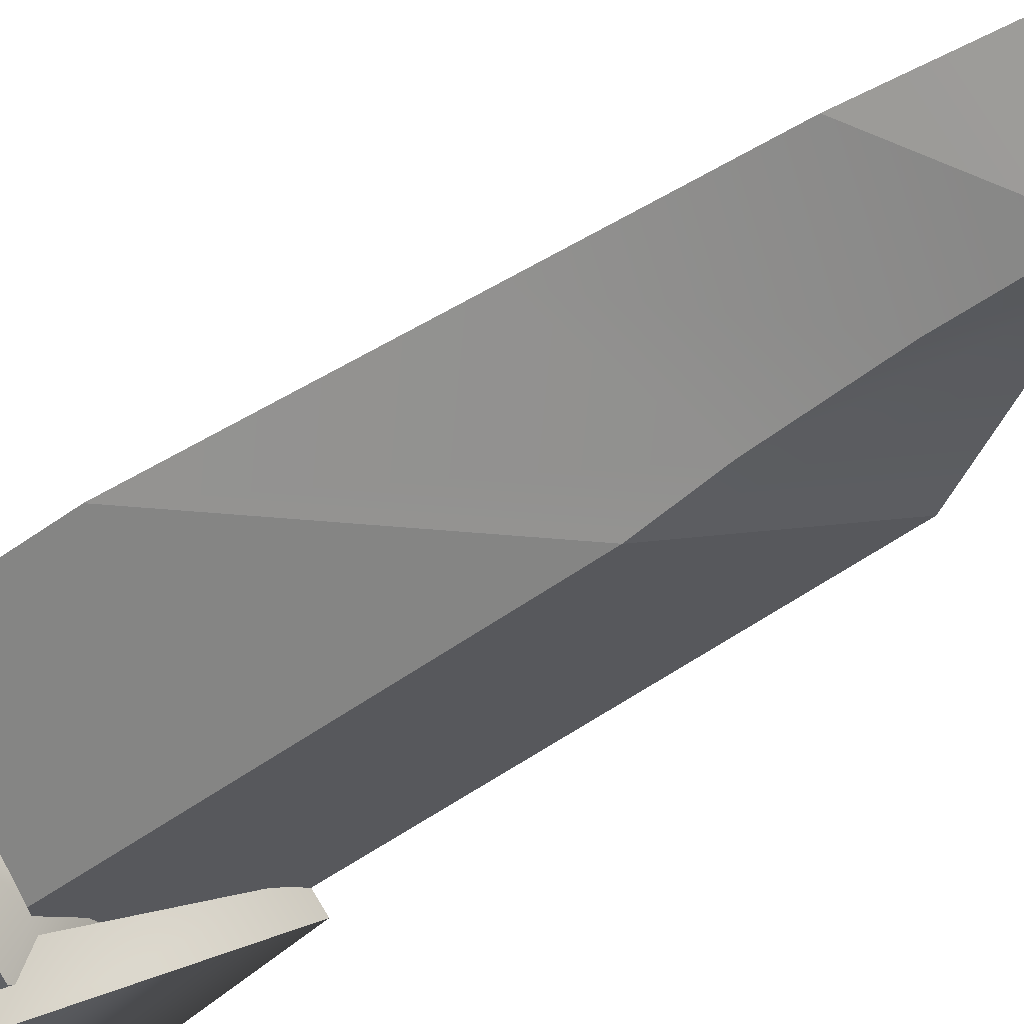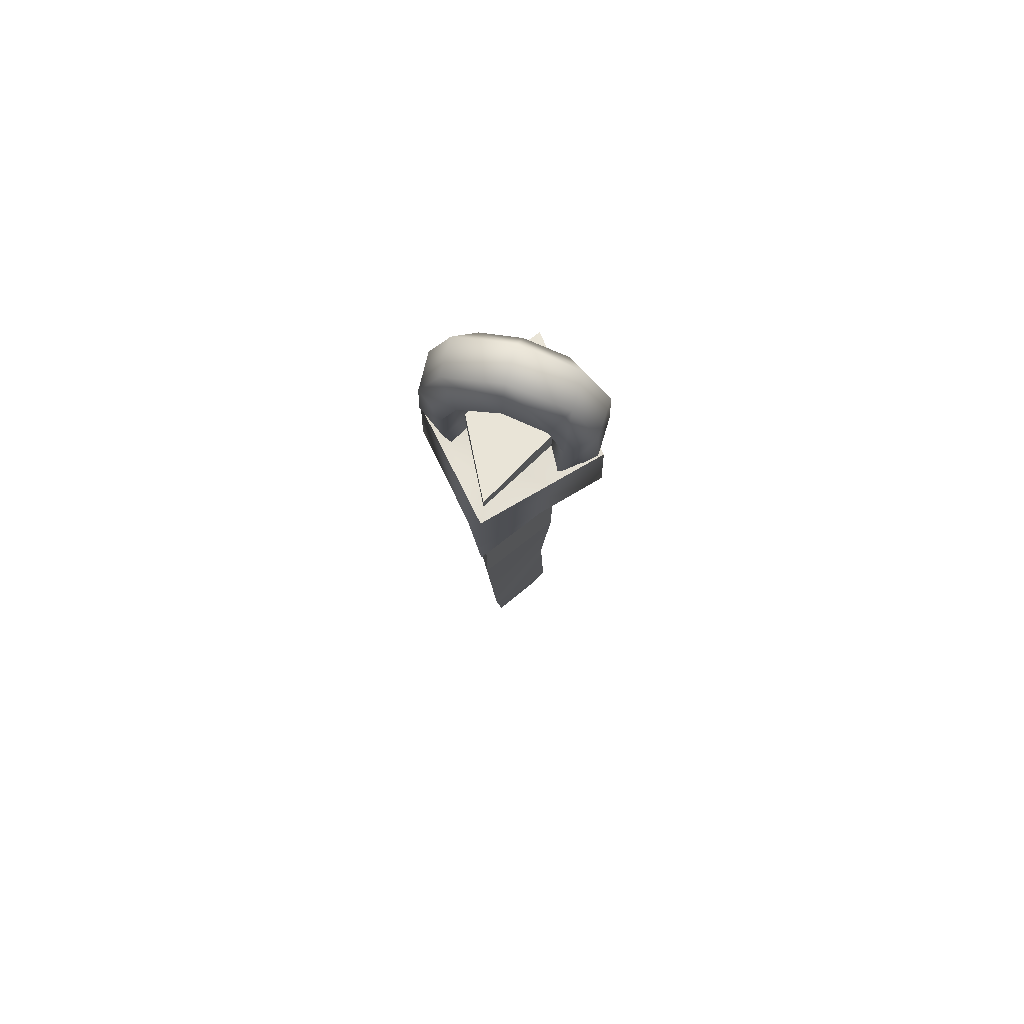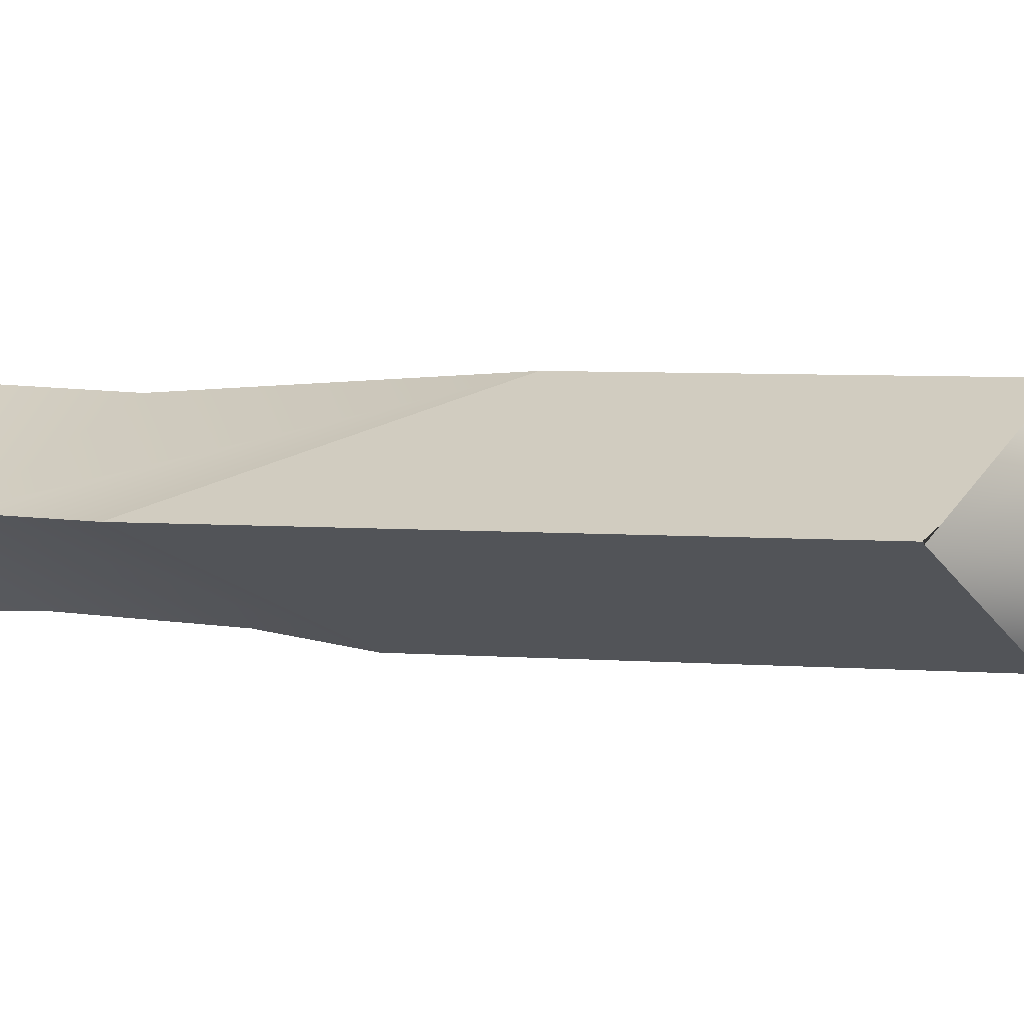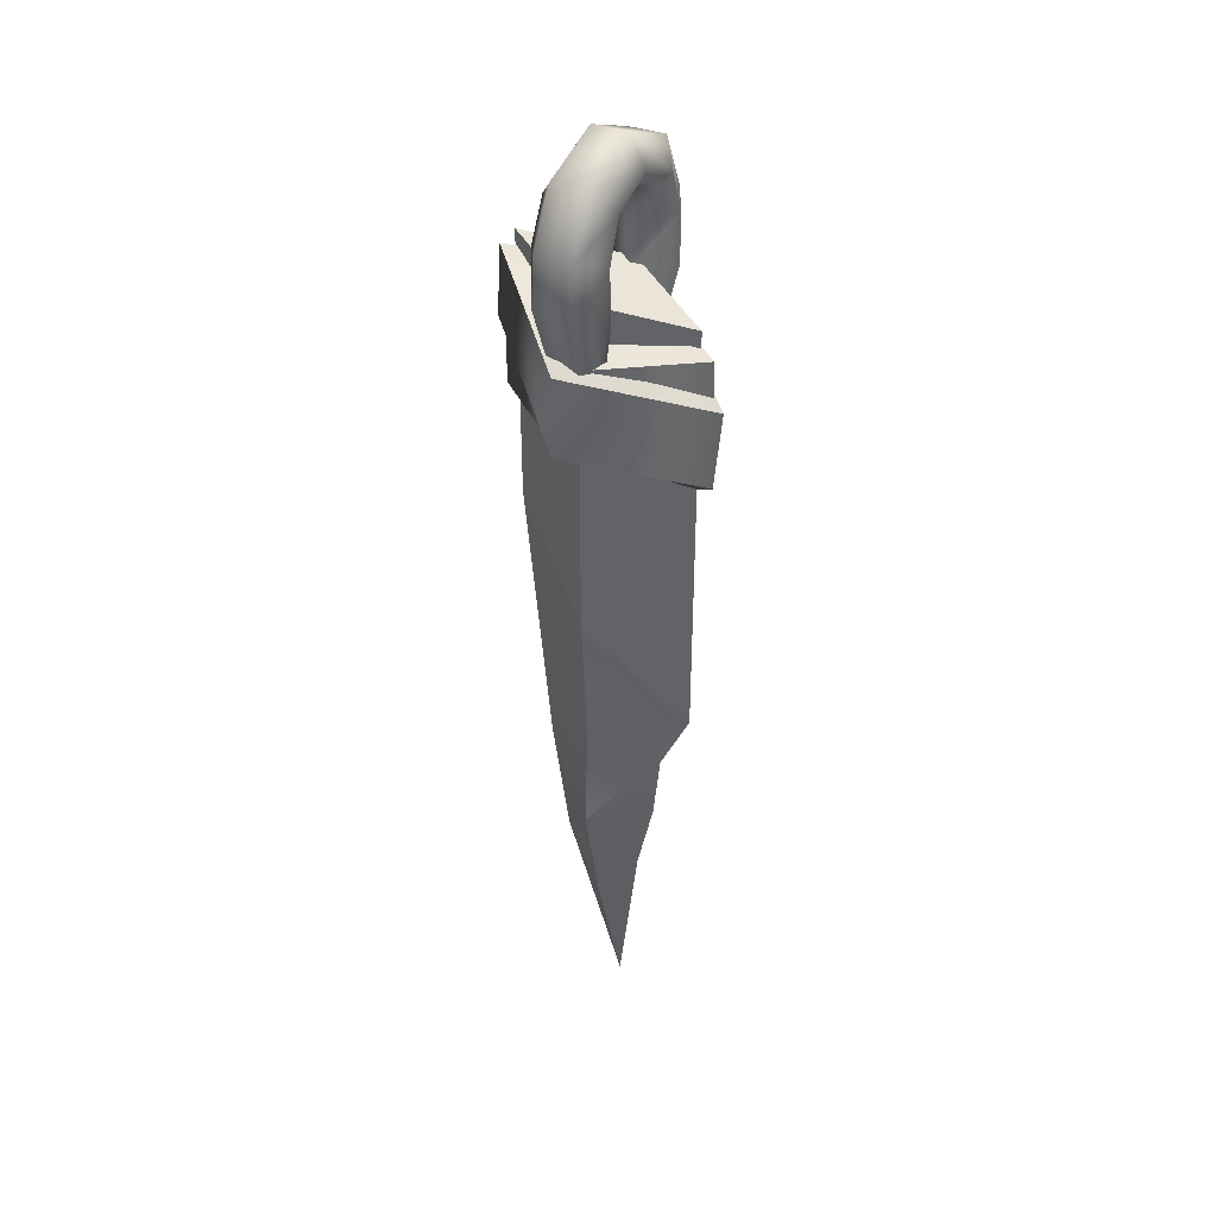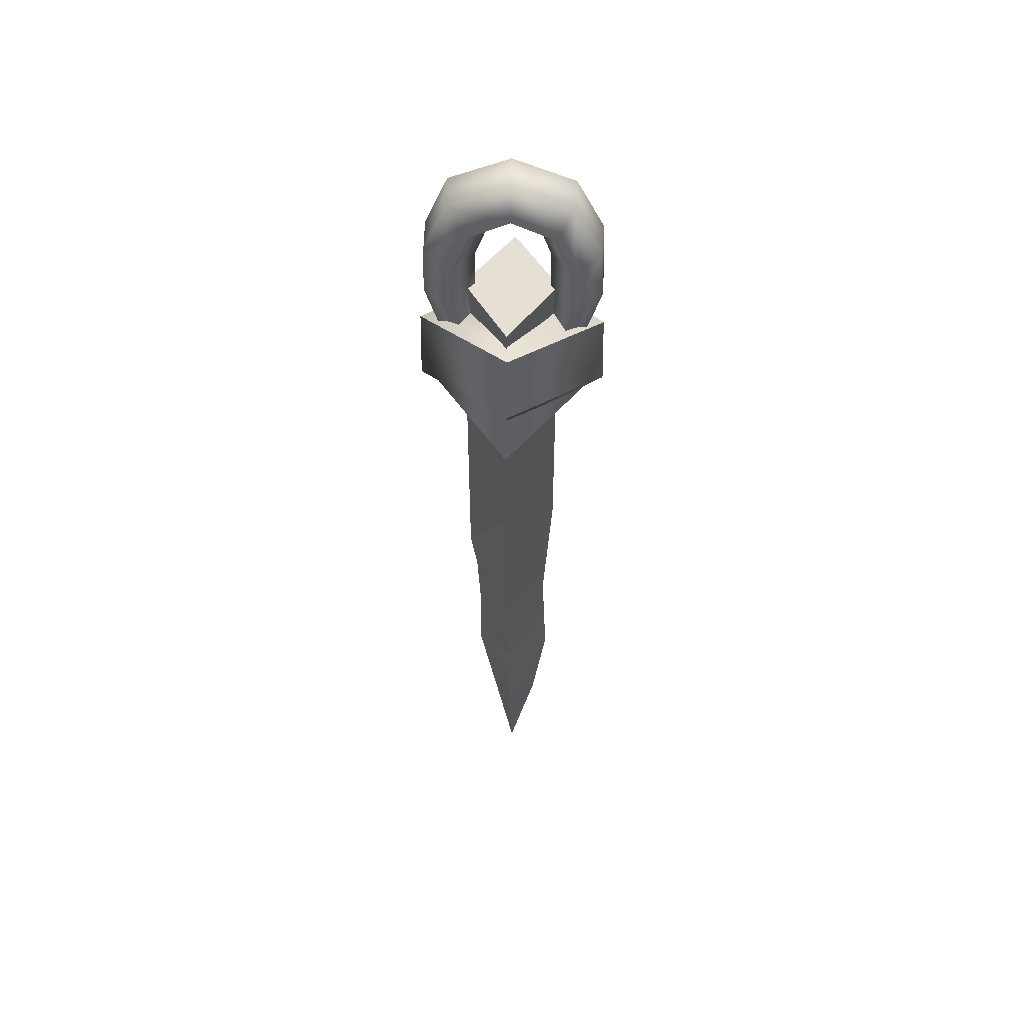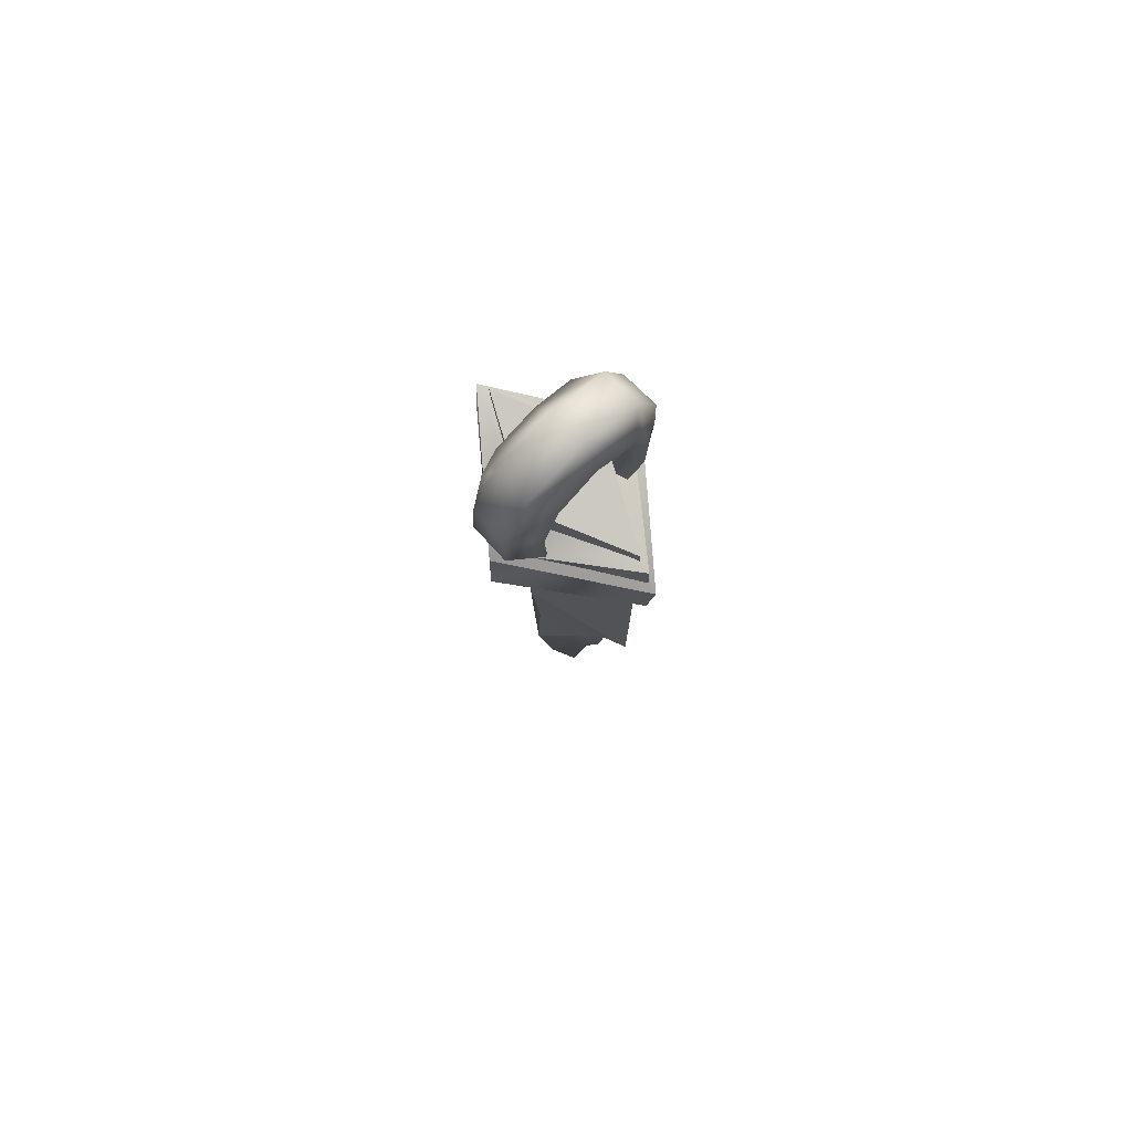
<metadata>
{"format":"obj","ext":"obj","renderer":"f3d","projection":"perspective","resolution":1024,"background":"white","views":[{"elev":-45.2,"azim":-48.8,"up":"+Z"},{"elev":75.1,"azim":-74.5,"up":"+Y"},{"elev":3.1,"azim":112.8,"up":"+Z"},{"elev":38.4,"azim":31.6,"up":"+Y"},{"elev":51.1,"azim":-87.3,"up":"+Y"},{"elev":77.5,"azim":46.5,"up":"+Y"}]}
</metadata>
<code>
g lanterndagger
v 1.49e-10 -0.08684 0.006375
v 0.00117 -0.1043 0.004159
v -0.00709 -0.09595 9e-06
v 0.00117 -0.1043 0.004159
v 0.00245 -0.1245 -1.114e-05
v -0.00709 -0.09595 9e-06
v 7.451e-11 -0.08568 -0.005793
v 0.00245 -0.1245 -1.114e-05
v 0.005641 -0.09787 5.227e-07
v 0.005641 -0.09787 5.227e-07
v 0.00245 -0.1245 -1.114e-05
v 0.00117 -0.1043 0.004159
v 0.01414 -0.06497 2.414e-09
v 0.01414 0.001259 -6.598e-10
v 1.192e-09 0.004615 -0.007071
v 4.788e-11 -0.05658 -0.007071
v 4.788e-11 -0.05658 -0.007071
v 0.009371 -0.07519 -1.185e-05
v 0.01414 -0.06497 2.414e-09
v 7.451e-11 -0.06366 -0.00606
v 0.008271 -0.08597 2.383e-05
v -9.07e-07 -0.07488 -0.005508
v 0.005641 -0.09787 5.227e-07
v 7.451e-11 -0.08568 -0.005793
v 0.01414 0.001259 -6.598e-10
v 3.576e-09 0.004615 0.007071
v -0.01414 0.00797 8.425e-10
v 1.192e-09 0.004615 -0.007071
v -0.01414 -0.03396 1.471e-09
v 7.451e-11 -0.06366 -0.00606
v 4.788e-11 -0.05658 -0.007071
v -0.01173 -0.05898 -1.59e-05
v -9.07e-07 -0.07488 -0.005508
v -0.009969 -0.07724 2.417e-06
v 7.451e-11 -0.08568 -0.005793
v 1.437e-10 -0.04799 0.007071
v 0.01414 -0.06497 2.414e-09
v 0.009371 -0.07519 -1.185e-05
v 0.00909 -0.07505 0.0001572
v 1.49e-10 -0.06967 0.005694
v 1.49e-10 -0.08648 0.006364
v 1.49e-10 -0.08648 0.006364
v 1.49e-10 -0.08684 0.006375
v -0.00709 -0.09595 9e-06
v -0.009969 -0.07724 2.417e-06
v 1.49e-10 -0.06967 0.005694
v -0.01173 -0.05898 -1.59e-05
v 1.437e-10 -0.04799 0.007071
v -0.01414 -0.03396 1.471e-09
v 0.00117 -0.1043 0.004159
v 1.49e-10 -0.08684 0.006375
v 1.49e-10 -0.08648 0.006364
v 0.005641 -0.09787 5.227e-07
v 0.008271 -0.08597 2.383e-05
v 0.009371 -0.07519 -1.185e-05
v 0.00909 -0.07505 0.0001572
v -0.009969 -0.07724 2.417e-06
v -0.00709 -0.09595 9e-06
v 7.451e-11 -0.08568 -0.005793
v 0.00245 -0.1245 -1.114e-05
v -0.01414 0.00797 8.425e-10
v -0.01414 -0.03396 1.471e-09
v 4.788e-11 -0.05658 -0.007071
v 1.192e-09 0.004615 -0.007071
v 1.437e-10 -0.04799 0.007071
v 3.576e-09 0.004615 0.007071
v 0.01414 0.001259 -6.598e-10
v 0.01414 -0.06497 2.414e-09
v -0.01414 -0.03396 1.471e-09
v -0.01414 0.00797 8.425e-10
v 3.576e-09 0.004615 0.007071
v 1.437e-10 -0.04799 0.007071
v 0.0002329 -0.0149 -0.01405
v 0.01654 -0.02231 1.637e-05
v 0.01775 -0.009992 1.637e-05
v 0.0002339 -0.002847 -0.01377
v -0.01719 -0.005871 0.0002076
v -0.01648 0.005168 0.0002076
v 0.01654 -0.02231 1.637e-05
v 0.0003301 -0.002892 0.014
v 0.01775 -0.009992 1.637e-05
v 0.0003311 -0.01495 0.01428
v -0.01648 0.005168 0.0002076
v -0.01719 -0.005871 0.0002076
v 0.01775 -0.009992 1.637e-05
v 0.01481 -0.006391 6.251e-05
v 0.0002511 -0.0001807 -0.006549
v 0.0002339 -0.002847 -0.01377
v -0.0133 0.005698 0.0001614
v -0.01648 0.005168 0.0002076
v 0.01654 -0.02231 1.637e-05
v 0.01359 -0.0234 4.575e-05
v 0.0003129 -0.01659 0.00903
v 0.0003311 -0.01495 0.01428
v -0.01424 -0.009947 0.0002532
v -0.01719 -0.005871 0.0002076
v 0.0002329 -0.0149 -0.01405
v 0.01359 -0.0234 4.575e-05
v 0.01654 -0.02231 1.637e-05
v 0.0002511 -0.01656 -0.008806
v -0.01719 -0.005871 0.0002076
v -0.01424 -0.009947 0.0002532
v 0.0003301 -0.002892 0.014
v 0.01481 -0.006391 6.251e-05
v 0.01775 -0.009992 1.637e-05
v 0.0003129 -0.0002095 0.006773
v -0.01648 0.005168 0.0002076
v -0.0133 0.005698 0.0001614
v -0.0001208 -0.01591 -0.0118
v 0.01637 -0.01371 2.367e-05
v 0.01605 -0.002632 2.367e-05
v 0.0005679 -0.002918 -0.0118
v -0.0163 -0.0163 -0.0001063
v -0.01584 -0.006123 0.0002005
v 0.01637 -0.01371 2.367e-05
v 0.0006519 -0.002906 0.01202
v 0.01605 -0.002632 2.367e-05
v -3.681e-05 -0.0159 0.01202
v -0.01584 -0.006123 0.0002005
v -0.0163 -0.0163 -0.0001063
v 0.01605 -0.002632 2.367e-05
v 0.01339 -0.0008787 6.635e-05
v 0.0006677 -0.001405 -0.006049
v 0.0005679 -0.002918 -0.0118
v 0.01637 -0.01371 2.367e-05
v 0.01123 -0.0159 5.085e-05
v -0.0001366 -0.01741 0.008361
v -3.681e-05 -0.0159 0.01202
v -0.01156 -0.01894 0.0001733
v -0.0163 -0.0163 -0.0001063
v -0.0001208 -0.01591 -0.0118
v 0.01123 -0.0159 5.085e-05
v 0.01637 -0.01371 2.367e-05
v -0.0001948 -0.01742 -0.008137
v -0.0163 -0.0163 -0.0001063
v -0.01156 -0.01894 0.0001733
v 0.0006519 -0.002906 0.01202
v 0.0007259 -0.001398 0.006273
v 0.01339 -0.0008787 6.635e-05
v 0.01605 -0.002632 2.367e-05
v 0.0001427 -0.004581 -0.003596
v -0.004024 -0.005481 -0.005791
v -0.005285 0.004162 -0.008469
v 8.544e-05 0.003495 -0.005332
v 0.004573 -0.005434 -0.005847
v 8.54e-05 0.01046 -0.005289
v -0.005343 0.0118 -0.008459
v 0.005875 0.00426 -0.008529
v 0.002676 -0.006611 -0.009482
v 0.003207 0.005751 -0.01286
v 0.003205 0.01349 -0.01266
v 0.00594 0.0119 -0.008533
v 0.003203 0.02184 -0.009201
v 0.006005 0.01846 -0.006142
v 0.003079 0.02586 -3.42e-05
v 8.536e-05 0.01502 -0.003618
v -0.005401 0.01834 -0.0061
v 0.00578 0.02136 0.0001789
v 0.0001003 0.01699 0.0002967
v 0.00312 0.02208 0.009231
v 0.005867 0.01841 0.006707
v 9.226e-05 0.01483 0.004434
v 0.003259 0.01363 0.01337
v -0.00246 0.02174 0.00914
v -0.002575 0.01339 0.01316
v 0.006089 0.01219 0.009203
v 8.318e-05 0.01097 0.005806
v 0.003399 0.005982 0.01366
v -0.00269 0.005716 0.01352
v -0.001719 -0.006275 0.01019
v 0.006311 0.004196 0.009248
v 0.002381 -0.006223 0.01032
v 0.004096 -0.005084 0.007236
v -0.005401 0.01834 -0.0061
v 0.0001003 0.01699 0.0002967
v 8.536e-05 0.01502 -0.003618
v -0.005176 0.02122 0.000179
v 9.226e-05 0.01483 0.004434
v -0.005263 0.01828 0.006667
v 8.318e-05 0.01097 0.005806
v -0.002534 0.0215 -0.009125
v -0.002437 0.02549 -4.264e-05
v -0.00252 0.01322 -0.01251
v -0.005343 0.0118 -0.008459
v -0.002505 0.005506 -0.01275
v -0.005285 0.004162 -0.008469
v -0.004024 -0.005481 -0.005791
v -0.001997 -0.006682 -0.009353
v 0.002676 -0.006611 -0.009482
v 0.003207 0.005751 -0.01286
v 0.003205 0.01349 -0.01266
v 0.003203 0.02184 -0.009201
v 0.003079 0.02586 -3.42e-05
v -0.00246 0.02174 0.00914
v 0.00312 0.02208 0.009231
v -0.00549 0.01209 0.009111
v -0.002575 0.01339 0.01316
v -0.005717 0.004087 0.009176
v -0.00269 0.005716 0.01352
v 7.41e-05 0.003256 0.005891
v -0.003547 -0.00512 0.00718
v -0.001719 -0.006275 0.01019
v 0.0001597 -0.004262 0.005305
v 0.004096 -0.005084 0.007236
v 0.006311 0.004196 0.009248
v 0.006089 0.01219 0.009203
g lanterndagger_0
f 3 2 1
f 6 5 4
f 9 8 7
f 12 11 10
f 15 14 13
f 16 15 13
f 19 18 17
f 18 20 17
f 18 21 20
f 21 22 20
f 21 23 22
f 23 24 22
f 27 26 25
f 28 27 25
f 31 30 29
f 30 32 29
f 30 33 32
f 33 34 32
f 33 35 34
f 38 37 36
f 36 39 38
f 36 40 39
f 39 40 41
f 44 43 42
f 45 44 42
f 45 42 46
f 47 45 46
f 47 46 48
f 49 47 48
f 52 51 50
f 52 50 53
f 53 54 52
f 54 55 52
f 55 56 52
f 59 58 57
f 59 60 58
f 63 62 61
f 64 63 61
f 67 66 65
f 68 67 65
f 71 70 69
f 72 71 69
f 75 74 73
f 76 75 73
f 76 73 77
f 78 76 77
f 81 80 79
f 80 82 79
f 80 83 82
f 83 84 82
f 87 86 85
f 88 87 85
f 89 87 88
f 90 89 88
f 93 92 91
f 94 93 91
f 95 93 94
f 96 95 94
f 99 98 97
f 98 100 97
f 97 100 101
f 100 102 101
f 105 104 103
f 104 106 103
f 103 106 107
f 106 108 107
f 111 110 109
f 112 111 109
f 112 109 113
f 114 112 113
f 117 116 115
f 116 118 115
f 116 119 118
f 119 120 118
f 123 122 121
f 124 123 121
f 127 126 125
f 128 127 125
f 129 127 128
f 130 129 128
f 133 132 131
f 132 134 131
f 131 134 135
f 134 136 135
f 139 138 137
f 140 139 137
f 143 142 141
f 144 143 141
f 144 141 145
f 144 146 143
f 146 147 143
f 148 144 145
f 148 145 149
f 150 148 149
f 150 151 148
f 148 152 144
f 151 152 148
f 152 146 144
f 151 153 152
f 153 154 152
f 152 154 146
f 153 155 154
f 146 156 147
f 154 156 146
f 156 157 147
f 155 158 154
f 154 158 156
f 158 159 156
f 155 160 158
f 158 161 159
f 160 161 158
f 161 162 159
f 160 163 161
f 163 160 164
f 165 163 164
f 161 166 162
f 163 166 161
f 166 167 162
f 168 163 165
f 163 168 166
f 169 168 165
f 169 170 168
f 168 171 166
f 170 172 168
f 168 172 171
f 172 173 171
f 176 175 174
f 175 177 174
f 175 178 177
f 178 179 177
f 178 180 179
f 174 177 181
f 177 179 182
f 177 182 181
f 174 181 183
f 184 174 183
f 184 183 185
f 186 184 185
f 186 185 187
f 185 188 187
f 189 188 185
f 190 189 185
f 191 190 185
f 183 191 185
f 192 191 183
f 181 192 183
f 181 182 192
f 182 193 192
f 182 194 193
f 194 195 193
f 179 194 182
f 179 196 194
f 196 197 194
f 180 196 179
f 196 198 197
f 198 199 197
f 180 200 196
f 200 198 196
f 198 201 199
f 201 202 199
f 203 201 198
f 200 203 198
f 204 203 200
f 205 204 200
f 205 200 180
f 206 205 180

</code>
